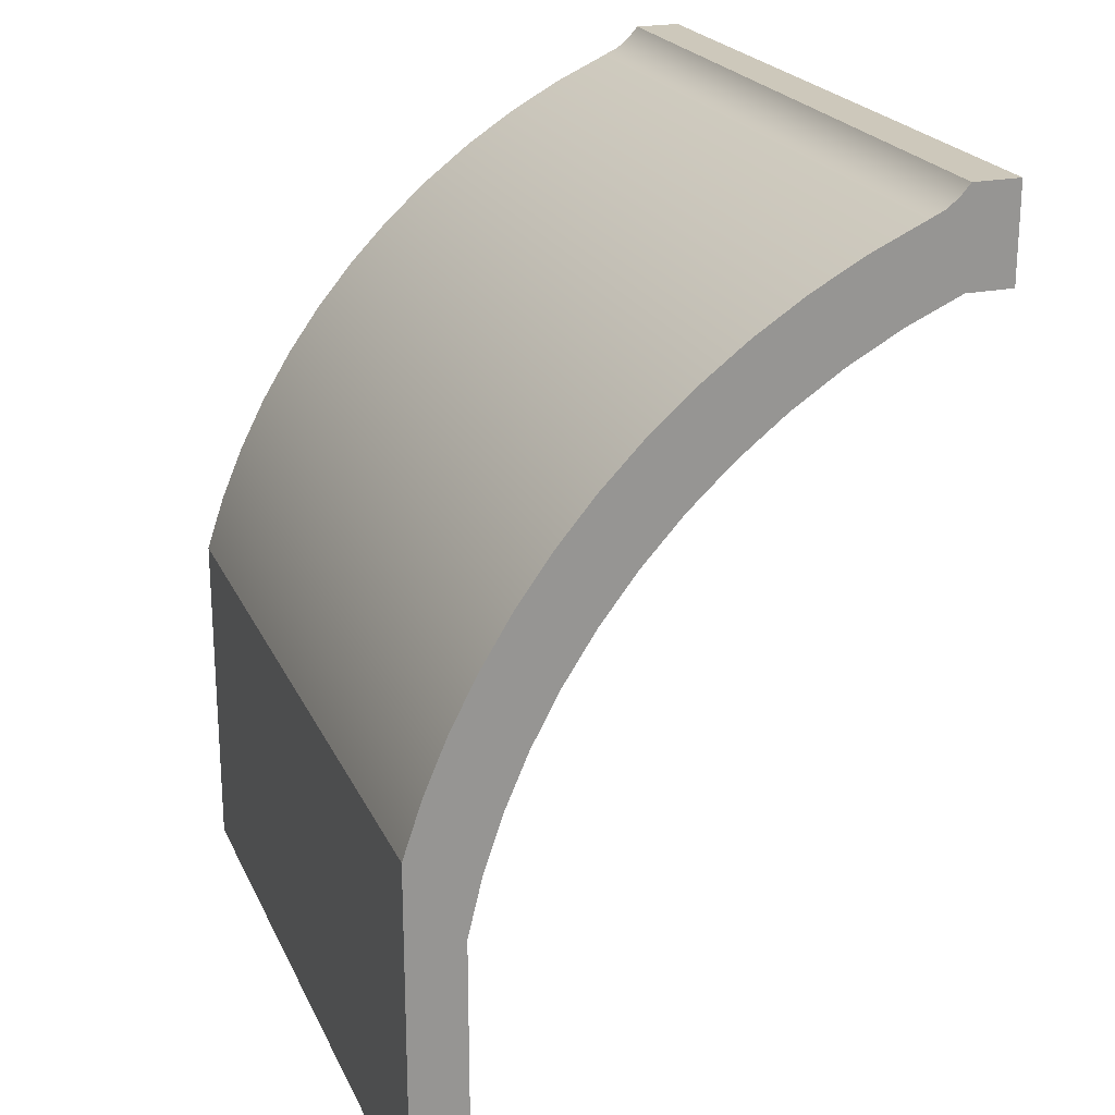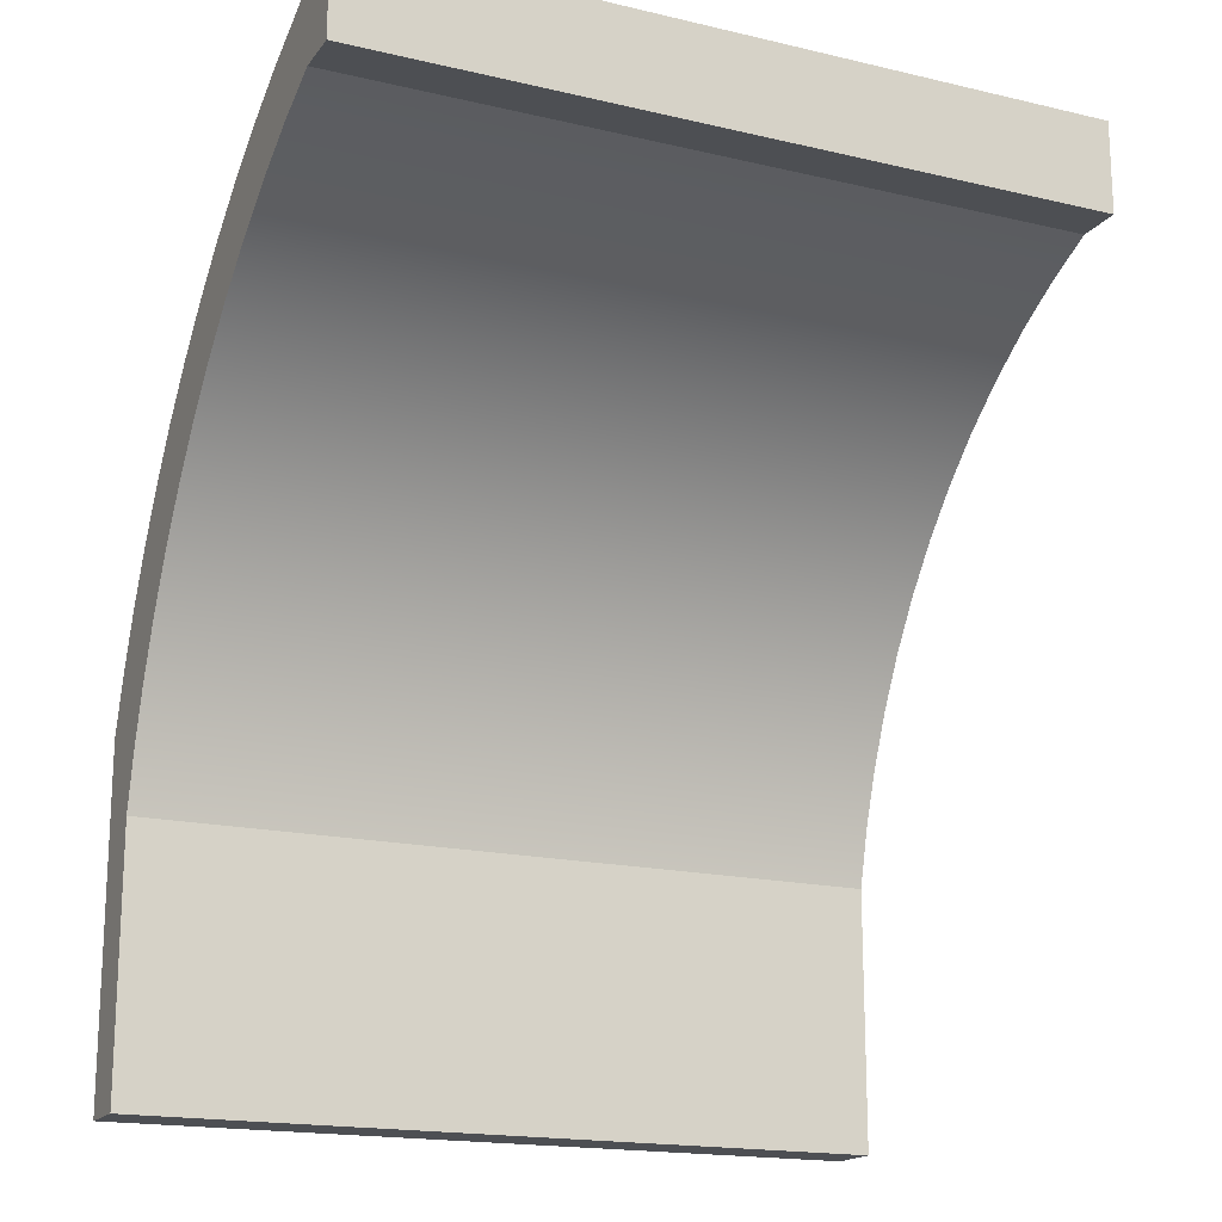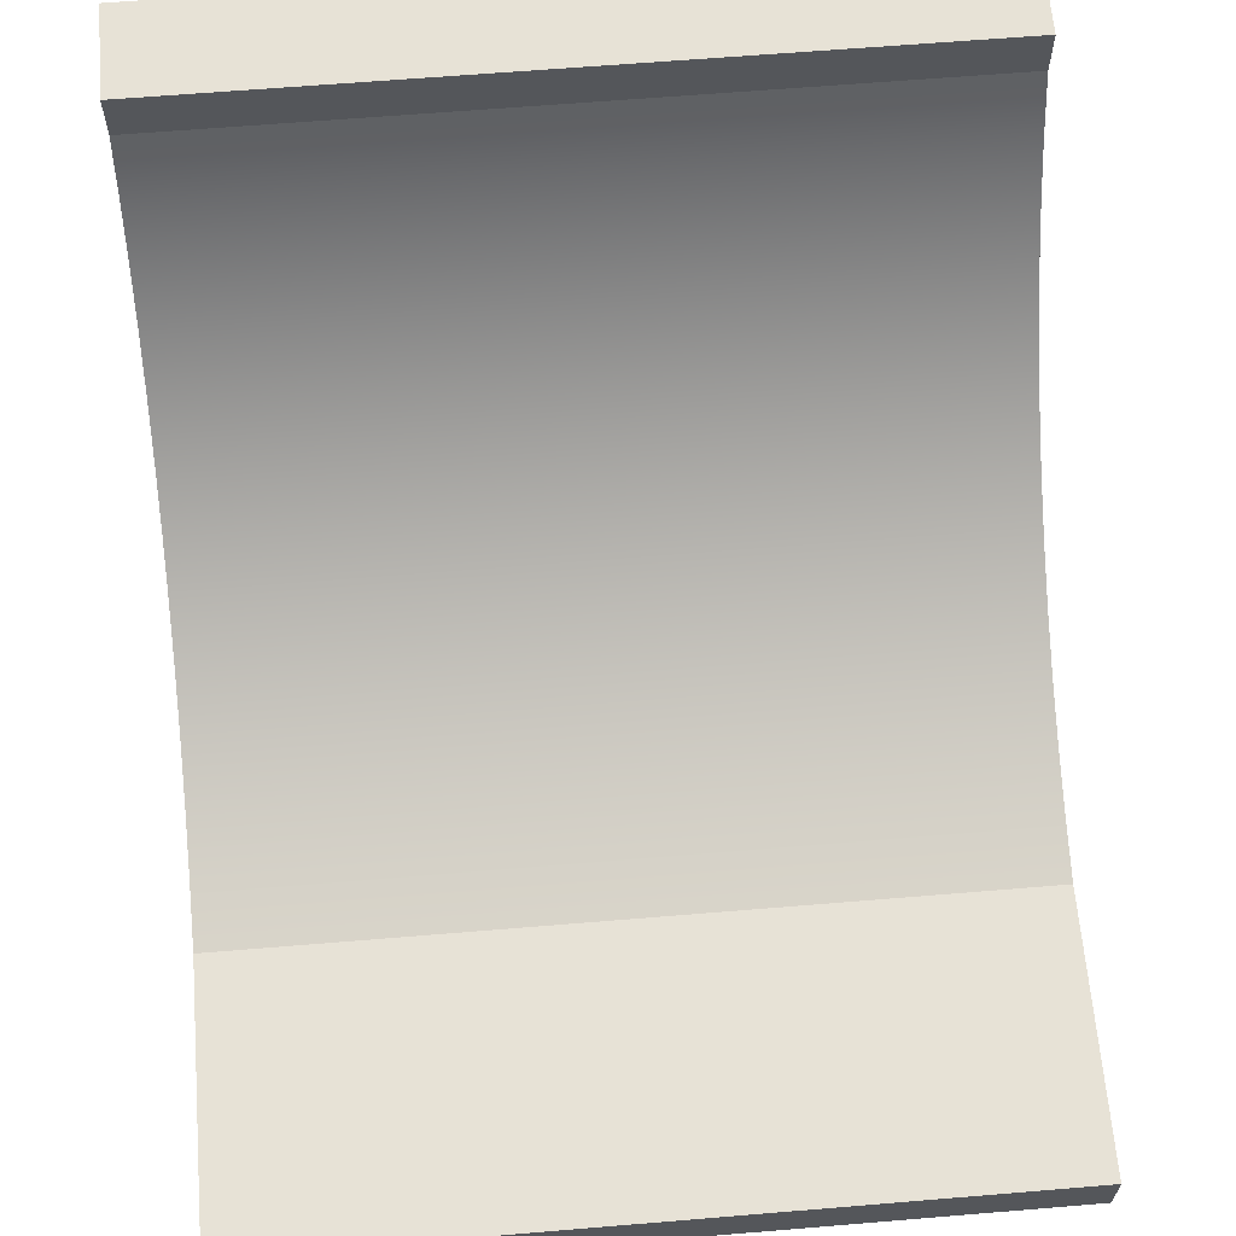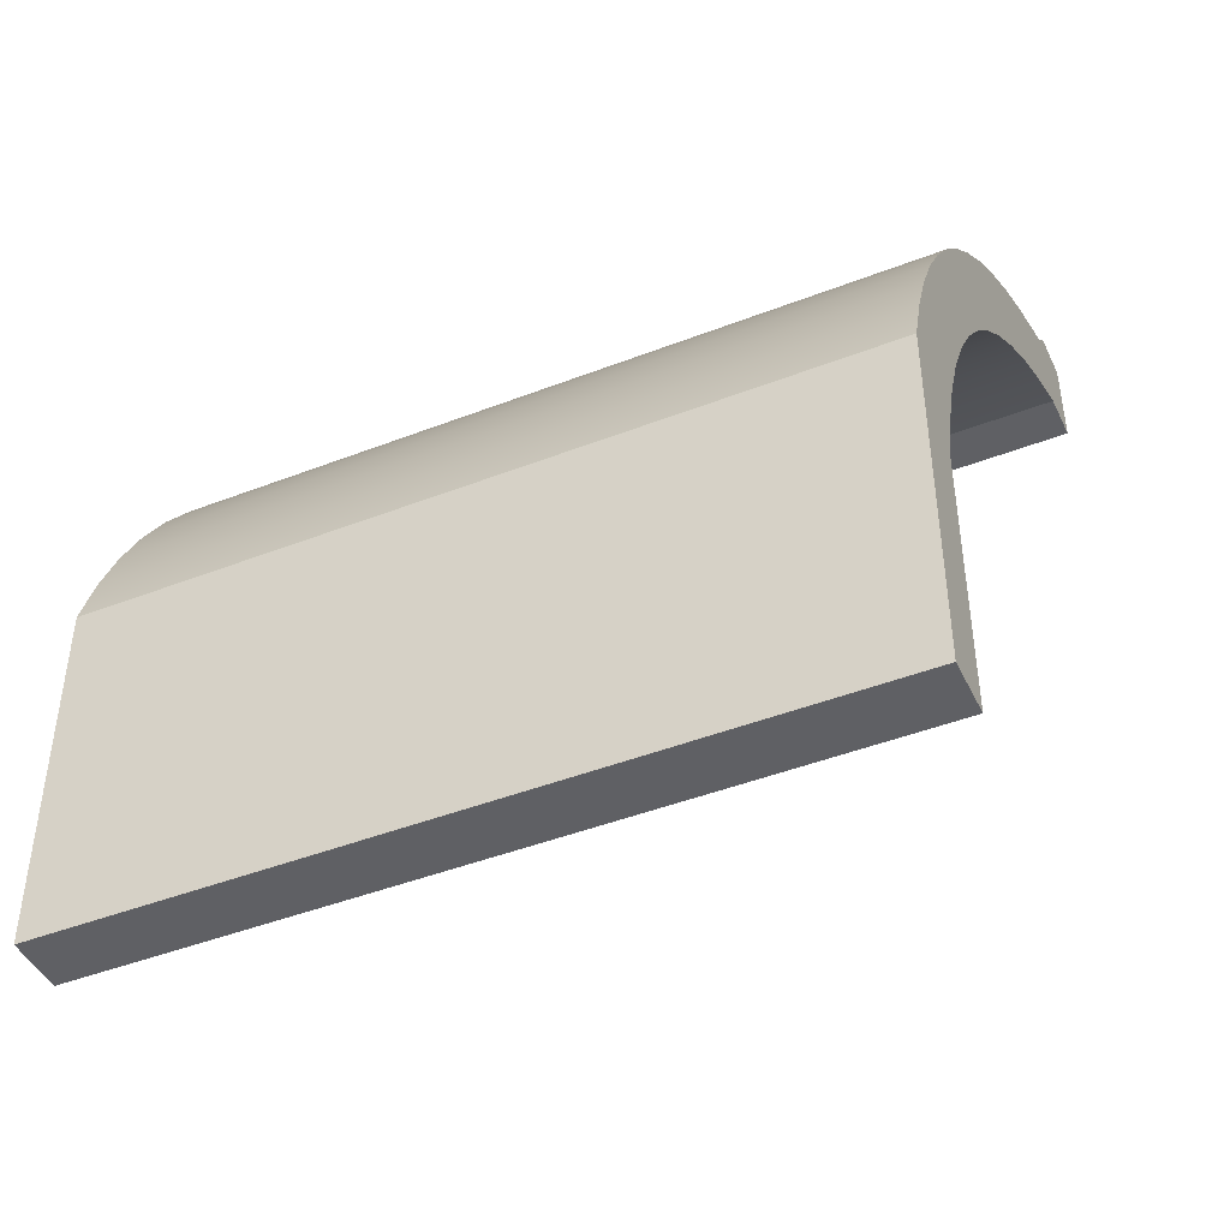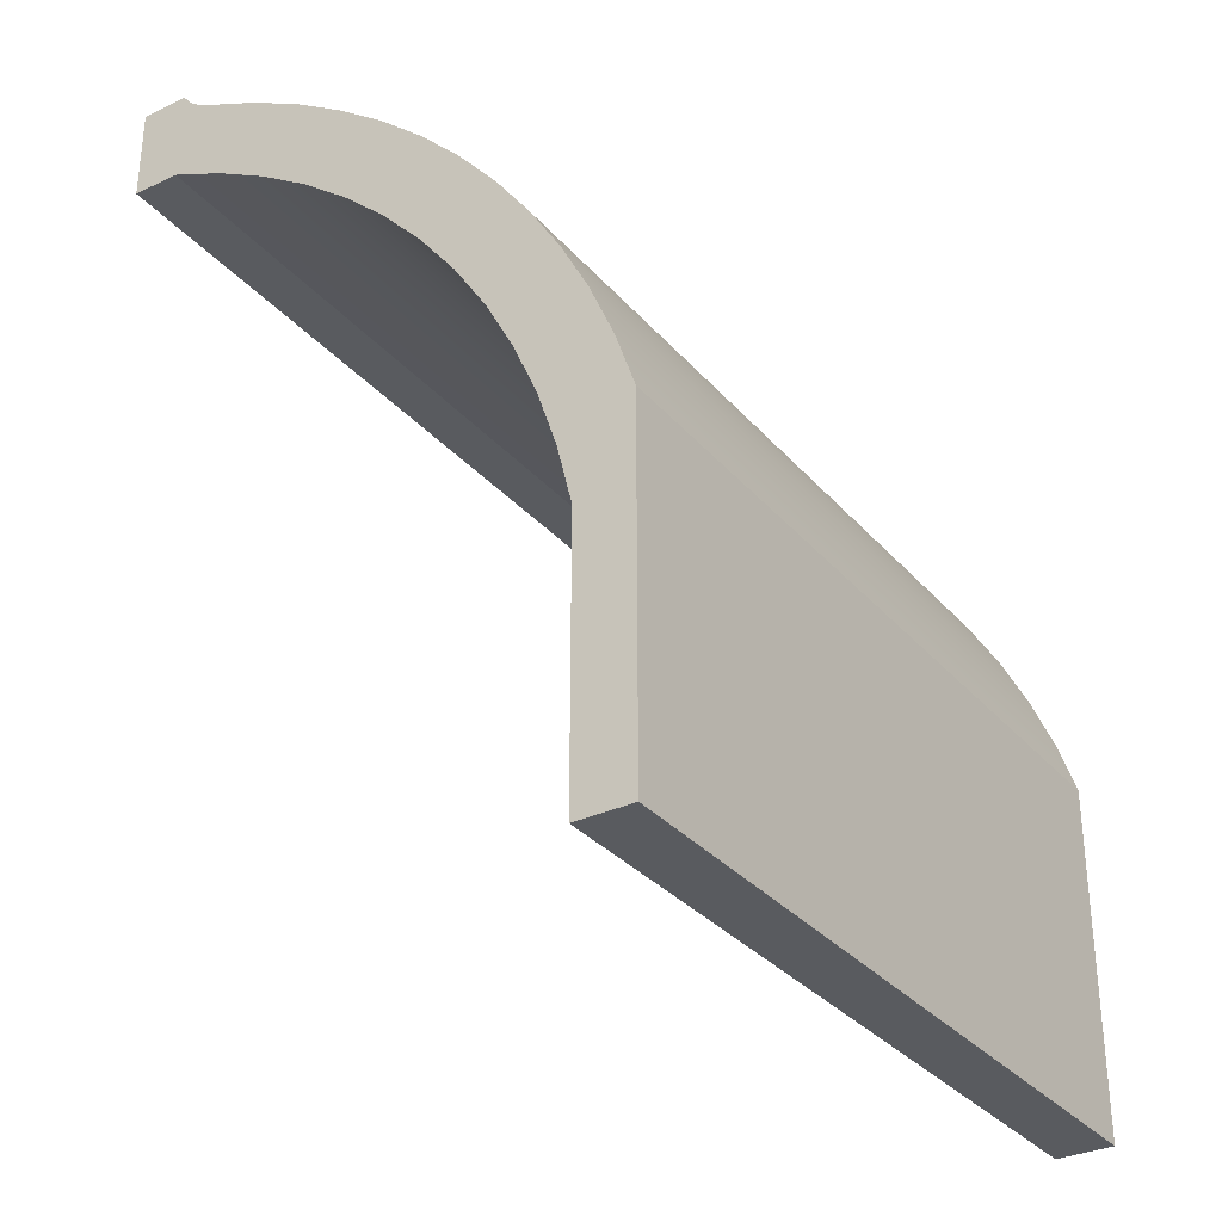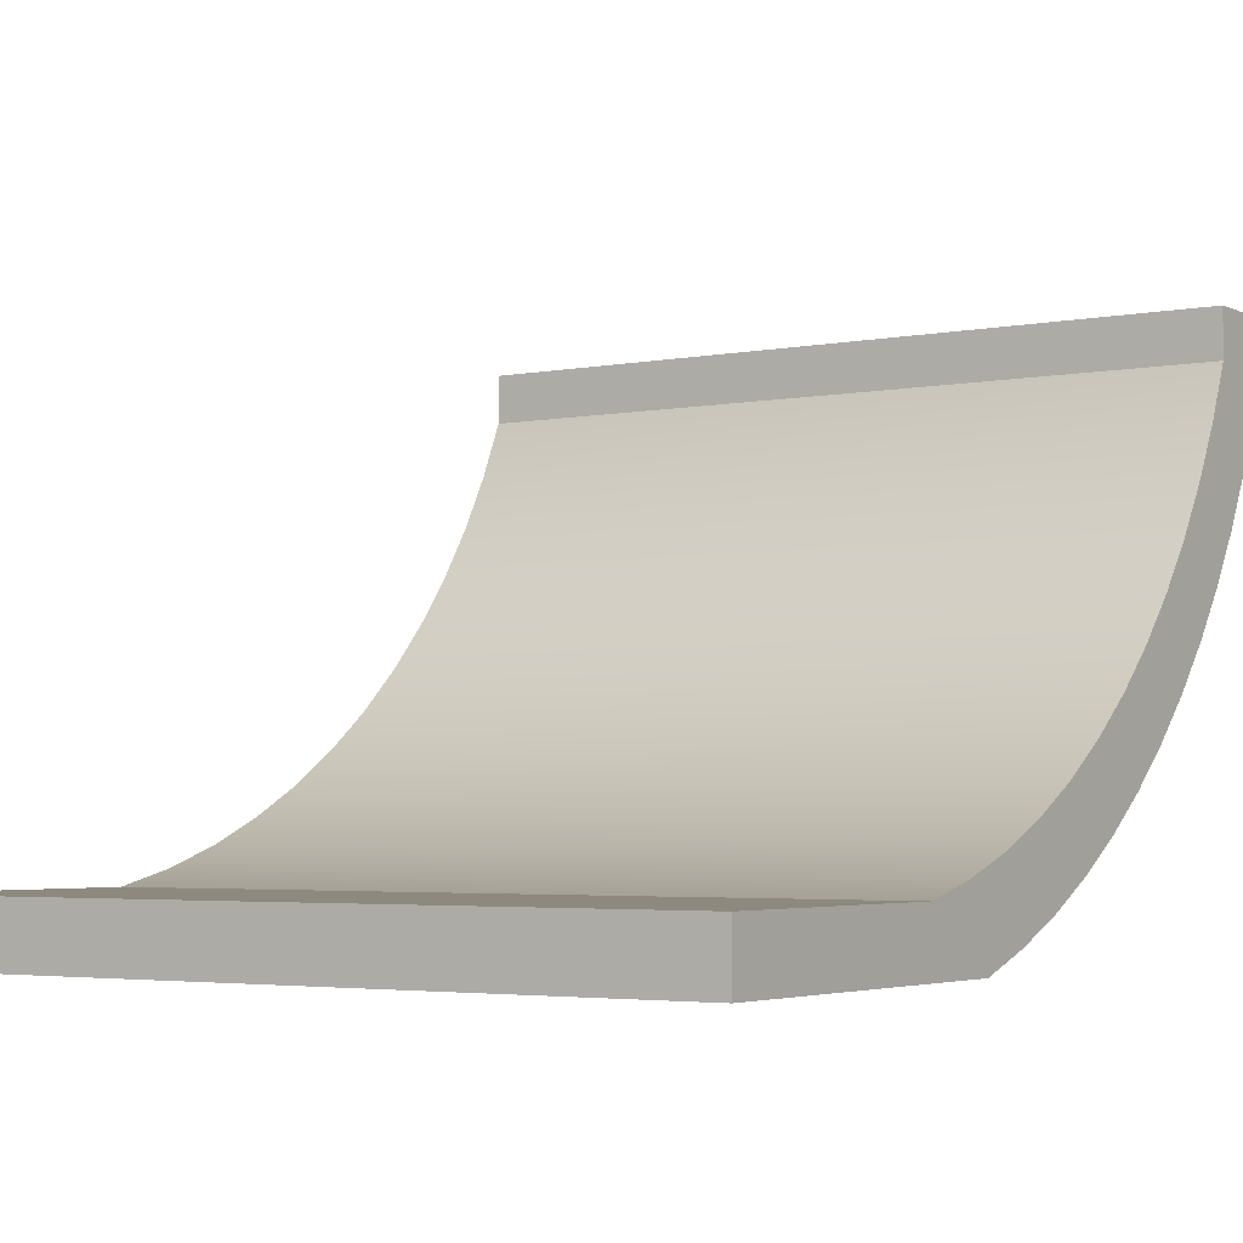
<metadata>
{"format":"obj","ext":"obj","renderer":"f3d","projection":"perspective","resolution":1024,"background":"white","views":[{"elev":22.0,"azim":70.4,"up":"+Z"},{"elev":-17.6,"azim":155.1,"up":"+Z"},{"elev":63.7,"azim":175.2,"up":"+Y"},{"elev":-44.7,"azim":24.3,"up":"+Z"},{"elev":-32.2,"azim":-56.4,"up":"+Z"},{"elev":-3.6,"azim":-146.4,"up":"+Y"}]}
</metadata>
<code>
v 0 -0.5985 -0.142
v 0 -0.8847 -0.2729
v 0 -1.16 -0.4247
v 0 -1.424 -0.5965
v 0 -1.674 -0.7874
v 0 -1.91 -0.9963
v 0 -2.129 -1.222
v 0 -2.331 -1.464
v 0 -2.514 -1.719
v 0 -2.678 -1.988
v 0 -2.822 -2.268
v 0 -2.945 -2.558
v 0 -3.045 -2.856
v 4 -3.045 -2.856
v 4 -2.945 -2.558
v 4 -2.822 -2.268
v 4 -2.678 -1.988
v 4 -2.514 -1.719
v 4 -2.331 -1.464
v 4 -2.129 -1.222
v 4 -1.91 -0.9963
v 4 -1.674 -0.7874
v 4 -1.424 -0.5965
v 4 -1.16 -0.4247
v 4 -0.8847 -0.2729
v 4 -0.5985 -0.142
v 0 -0.4023 0.005944
v 0 -0.4566 -0.05703
v 0 -0.523 -0.1071
v 0 -0.5985 -0.142
v 4 -0.5985 -0.142
v 4 -0.523 -0.1071
v 4 -0.4566 -0.05703
v 4 -0.4023 0.005944
v 0 -0.1523 0.005944
v 0 -0.4023 0.005944
v 4 -0.4023 0.005944
v 4 -0.1523 0.005944
v 0 -0.1523 -0.4941
v 0 -0.1523 0.005944
v 4 -0.1523 0.005944
v 4 -0.1523 -0.4941
v 0 -0.4023 -0.4941
v 0 -0.1523 -0.4941
v 4 -0.1523 -0.4941
v 4 -0.4023 -0.4941
v 0 -2.745 -3.306
v 0 -2.67 -2.997
v 0 -2.569 -2.696
v 0 -2.444 -2.404
v 0 -2.295 -2.123
v 0 -2.123 -1.856
v 0 -1.93 -1.603
v 0 -1.717 -1.368
v 0 -1.485 -1.151
v 0 -1.235 -0.9534
v 0 -0.9707 -0.7774
v 0 -0.6924 -0.624
v 0 -0.4023 -0.4941
v 4 -0.4023 -0.4941
v 4 -0.6924 -0.624
v 4 -0.9707 -0.7774
v 4 -1.235 -0.9534
v 4 -1.485 -1.151
v 4 -1.717 -1.368
v 4 -1.93 -1.603
v 4 -2.123 -1.856
v 4 -2.295 -2.123
v 4 -2.444 -2.404
v 4 -2.569 -2.696
v 4 -2.67 -2.997
v 4 -2.745 -3.306
v 0 -2.745 -4.706
v 0 -2.745 -3.306
v 4 -2.745 -3.306
v 4 -2.745 -4.706
v 0 -3.045 -4.706
v 0 -2.745 -4.706
v 4 -2.745 -4.706
v 4 -3.045 -4.706
v 0 -3.045 -2.856
v 0 -3.045 -4.706
v 4 -3.045 -4.706
v 4 -3.045 -2.856
v 4 -3.045 -2.856
v 4 -3.045 -4.706
v 4 -2.745 -4.706
v 4 -2.745 -3.306
v 4 -2.67 -2.997
v 4 -2.569 -2.696
v 4 -2.444 -2.404
v 4 -2.295 -2.123
v 4 -2.123 -1.856
v 4 -1.93 -1.603
v 4 -1.717 -1.368
v 4 -1.485 -1.151
v 4 -1.235 -0.9534
v 4 -0.9707 -0.7774
v 4 -0.6924 -0.624
v 4 -0.4023 -0.4941
v 4 -0.1523 -0.4941
v 4 -0.1523 0.005944
v 4 -0.4023 0.005944
v 4 -0.4566 -0.05703
v 4 -0.523 -0.1071
v 4 -0.5985 -0.142
v 4 -0.8847 -0.2729
v 4 -1.16 -0.4247
v 4 -1.424 -0.5965
v 4 -1.674 -0.7874
v 4 -1.91 -0.9963
v 4 -2.129 -1.222
v 4 -2.331 -1.464
v 4 -2.514 -1.719
v 4 -2.678 -1.988
v 4 -2.822 -2.268
v 4 -2.945 -2.558
v 0 -3.045 -4.706
v 0 -3.045 -2.856
v 0 -2.945 -2.558
v 0 -2.822 -2.268
v 0 -2.678 -1.988
v 0 -2.514 -1.719
v 0 -2.331 -1.464
v 0 -2.129 -1.222
v 0 -1.91 -0.9963
v 0 -1.674 -0.7874
v 0 -1.424 -0.5965
v 0 -1.16 -0.4247
v 0 -0.8847 -0.2729
v 0 -0.5985 -0.142
v 0 -0.523 -0.1071
v 0 -0.4566 -0.05703
v 0 -0.4023 0.005944
v 0 -0.1523 0.005944
v 0 -0.1523 -0.4941
v 0 -0.4023 -0.4941
v 0 -0.6924 -0.624
v 0 -0.9707 -0.7774
v 0 -1.235 -0.9534
v 0 -1.485 -1.151
v 0 -1.717 -1.368
v 0 -1.93 -1.603
v 0 -2.123 -1.856
v 0 -2.295 -2.123
v 0 -2.444 -2.404
v 0 -2.569 -2.696
v 0 -2.67 -2.997
v 0 -2.745 -3.306
v 0 -2.745 -4.706
g 12fc521a-e32a-11ea-af99-54bf646e7e1f
f 26 1 25
f 25 1 2
f 25 2 24
f 24 2 3
f 24 3 23
f 23 3 4
f 23 4 22
f 22 4 5
f 22 5 21
f 21 5 6
f 21 6 20
f 20 6 7
f 20 7 19
f 19 7 8
f 19 8 18
f 18 8 9
f 18 9 17
f 17 9 10
f 17 10 16
f 16 10 11
f 16 11 15
f 15 11 12
f 15 12 14
f 14 12 13
g 12fcc742-e32a-11ea-b70e-54bf646e7e1f
f 34 27 33
f 33 27 28
f 33 28 32
f 32 28 29
f 32 29 31
f 31 29 30
g 12fd6374-e32a-11ea-99b5-54bf646e7e1f
f 35 36 38
f 38 36 37
g 12fdd8ac-e32a-11ea-ac3b-54bf646e7e1f
f 39 40 42
f 42 40 41
g 12fe4ddc-e32a-11ea-b0b5-54bf646e7e1f
f 43 44 46
f 46 44 45
g 12feea30-e32a-11ea-9168-54bf646e7e1f
f 72 47 71
f 71 47 48
f 71 48 70
f 70 48 49
f 70 49 69
f 69 49 50
f 69 50 68
f 68 50 51
f 68 51 67
f 67 51 52
f 67 52 66
f 66 52 53
f 66 53 65
f 65 53 54
f 65 54 64
f 64 54 55
f 64 55 63
f 63 55 56
f 63 56 62
f 62 56 57
f 62 57 61
f 61 57 58
f 61 58 60
f 60 58 59
g 130022e2-e32a-11ea-ba42-54bf646e7e1f
f 73 74 76
f 76 74 75
g 13010d06-e32a-11ea-b321-54bf646e7e1f
f 77 78 80
f 80 78 79
g 1301a970-e32a-11ea-a301-54bf646e7e1f
f 81 82 84
f 84 82 83
g 130245a8-e32a-11ea-8ecf-54bf646e7e1f
f 86 88 85
f 85 88 89
f 85 89 117
f 117 89 90
f 117 90 116
f 116 90 91
f 116 91 115
f 115 91 92
f 115 92 114
f 114 92 93
f 114 93 113
f 113 93 112
f 112 93 94
f 112 94 111
f 111 94 95
f 111 95 110
f 110 95 96
f 110 96 109
f 109 96 97
f 109 97 108
f 108 97 98
f 108 98 107
f 107 98 99
f 107 99 106
f 106 99 100
f 106 100 105
f 105 100 104
f 104 100 103
f 103 100 102
f 102 100 101
f 86 87 88
g 13030900-e32a-11ea-ab4d-54bf646e7e1f
f 150 118 149
f 149 118 119
f 149 119 148
f 148 119 120
f 148 120 147
f 147 120 121
f 147 121 146
f 146 121 122
f 146 122 145
f 145 122 123
f 145 123 144
f 144 123 124
f 144 124 125
f 144 125 143
f 143 125 126
f 143 126 142
f 142 126 127
f 142 127 141
f 141 127 128
f 141 128 140
f 140 128 129
f 140 129 139
f 139 129 130
f 139 130 138
f 138 130 131
f 138 131 137
f 137 131 132
f 137 132 133
f 133 134 137
f 137 134 136
f 136 134 135

</code>
